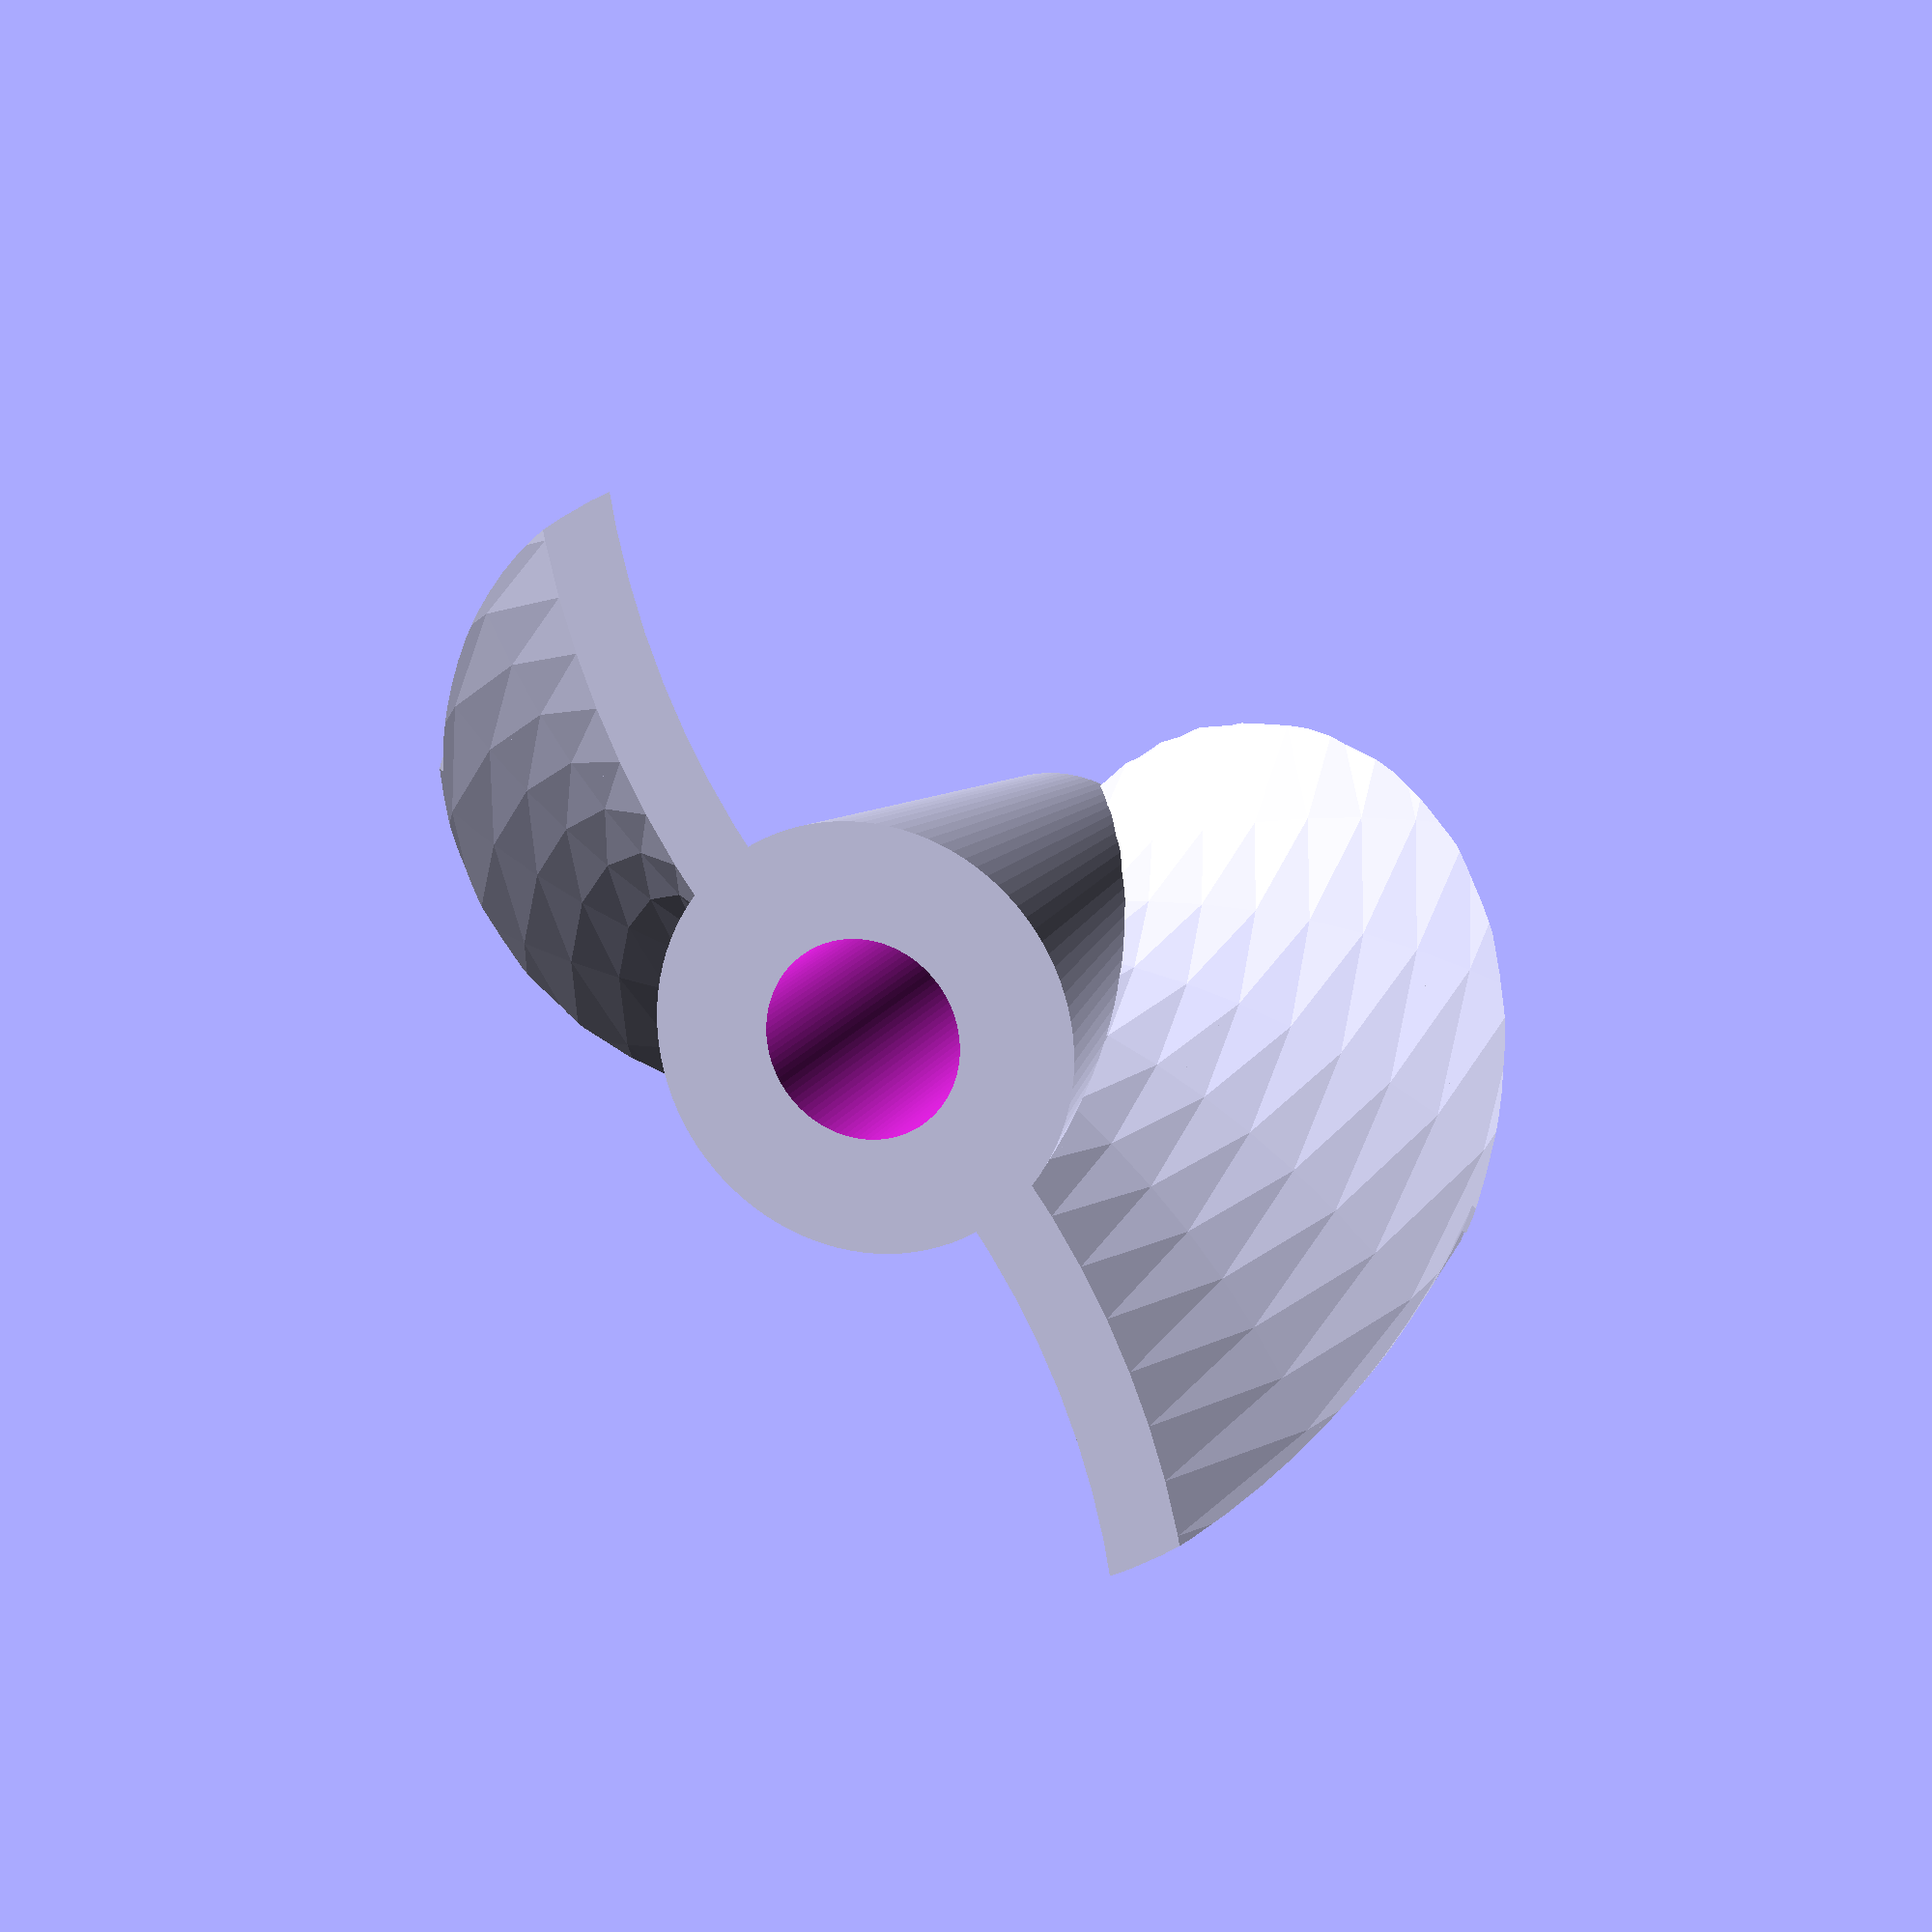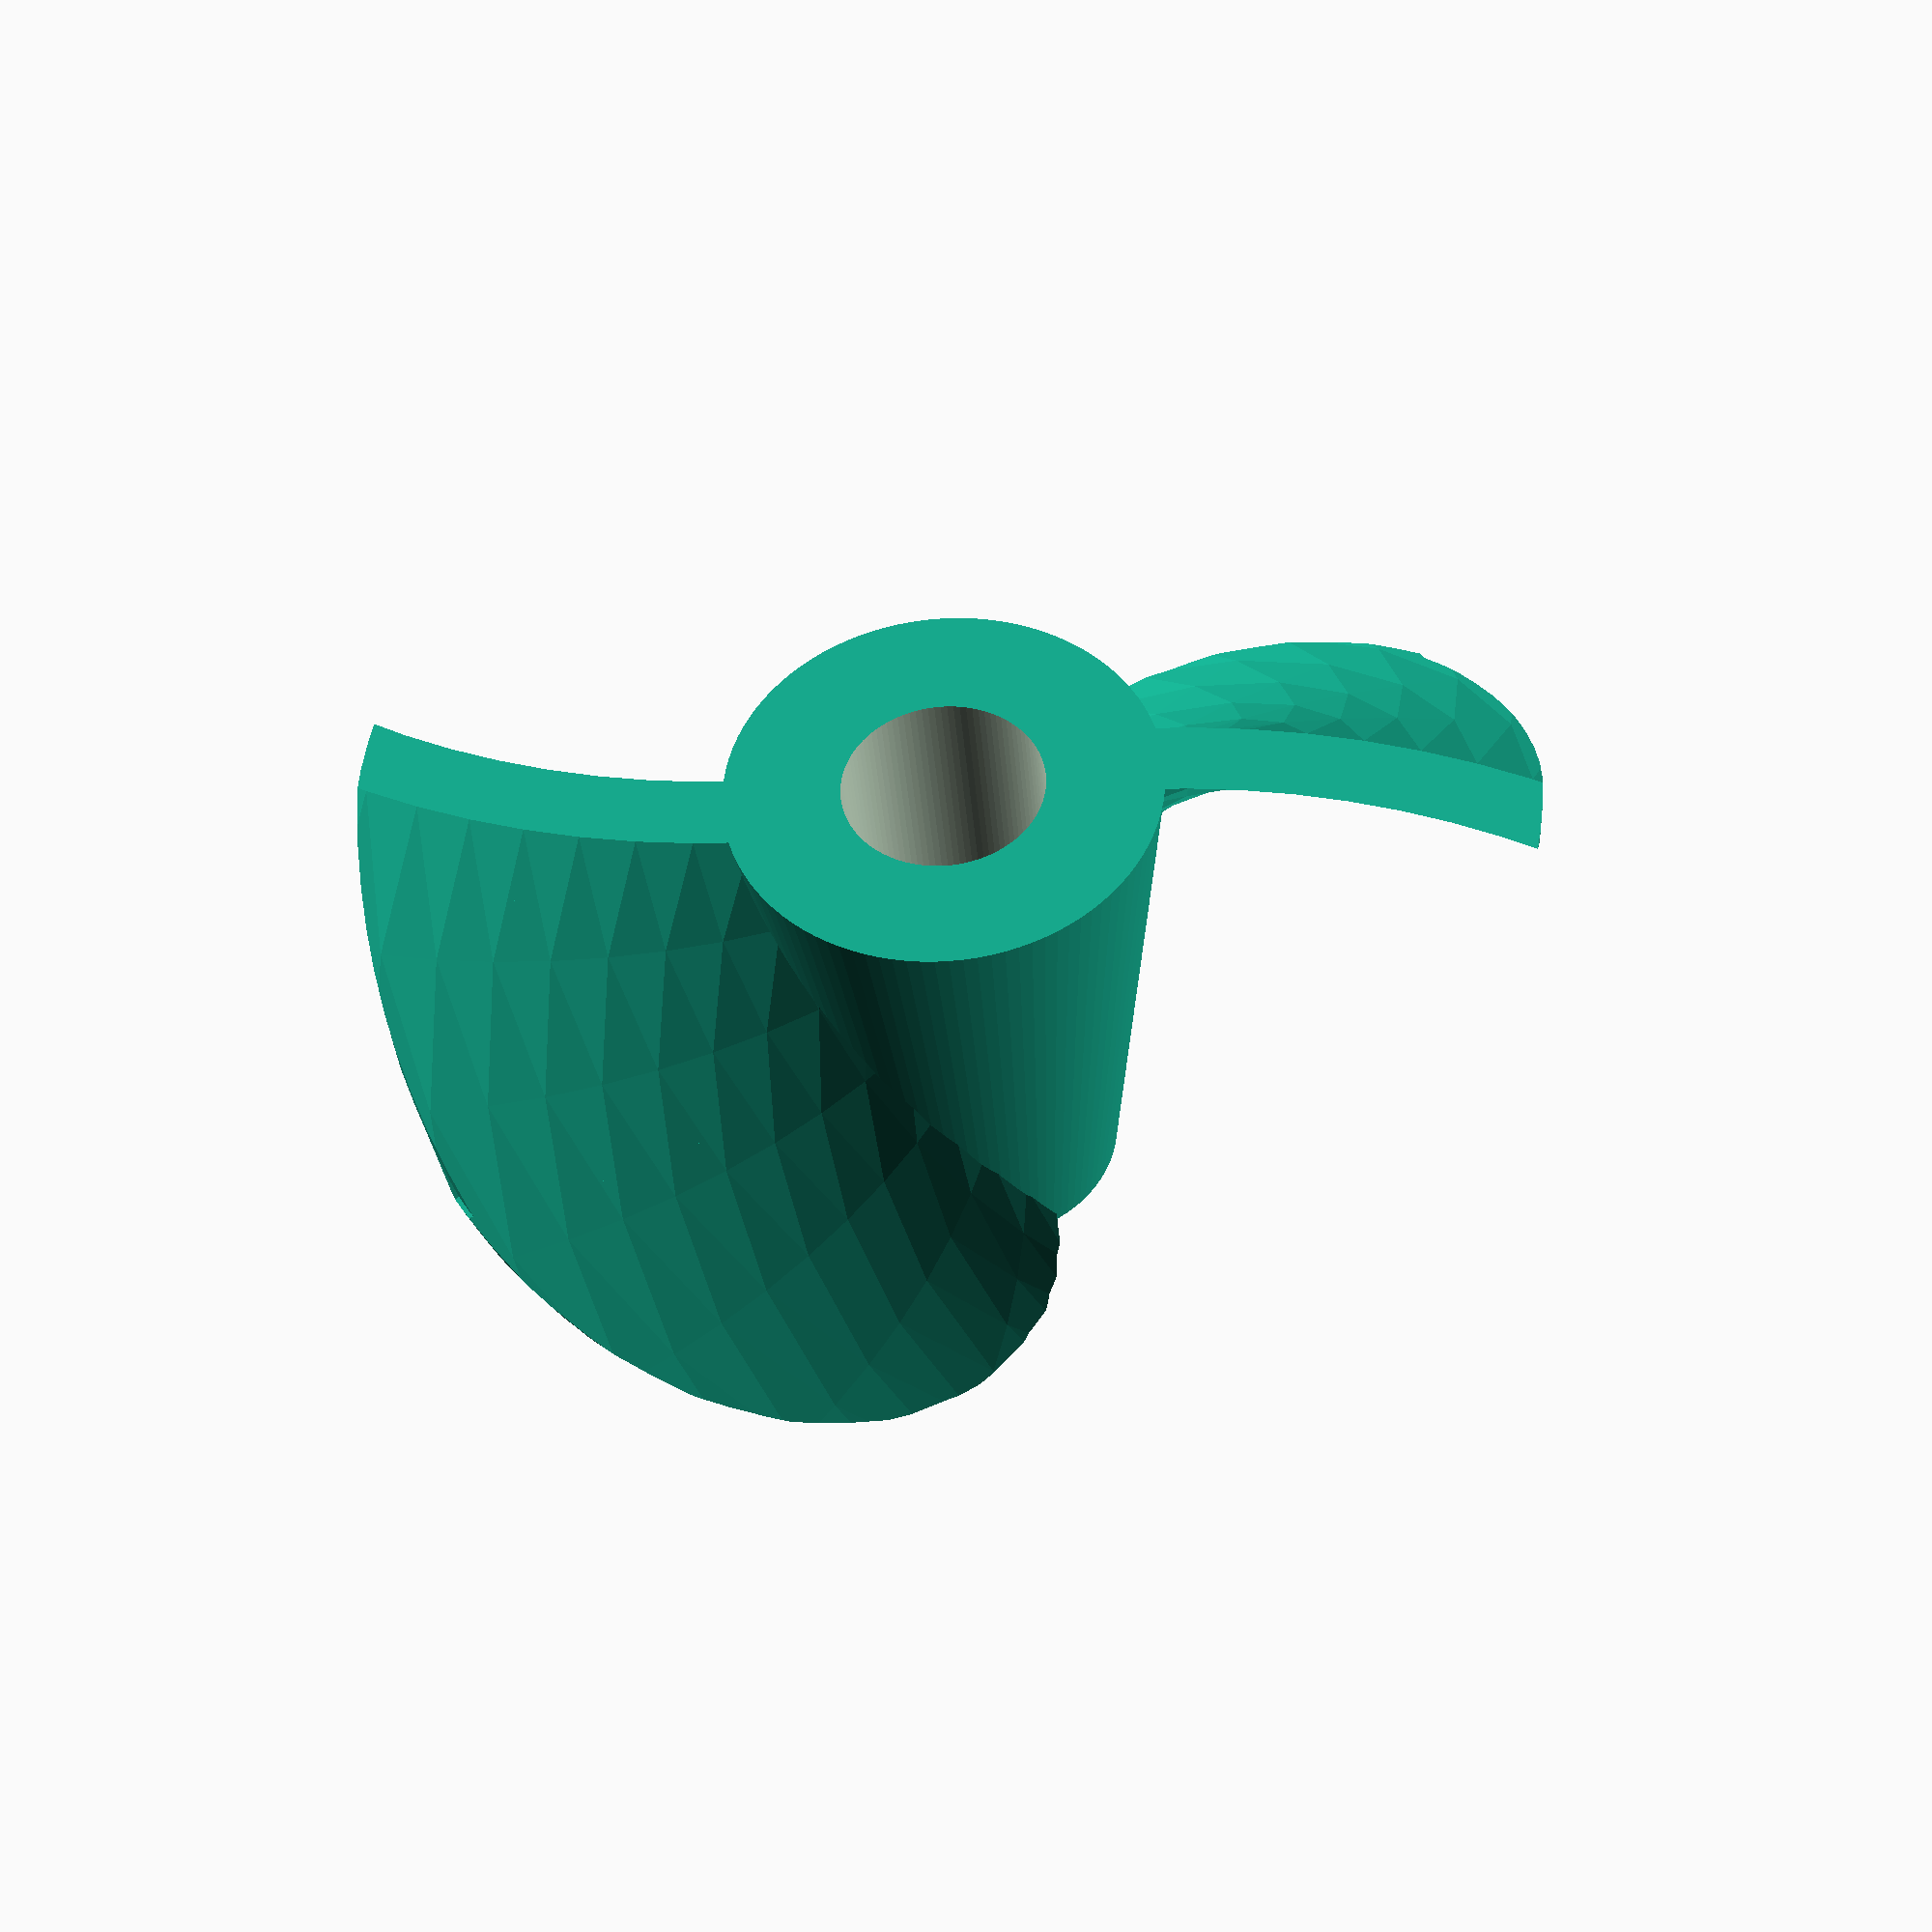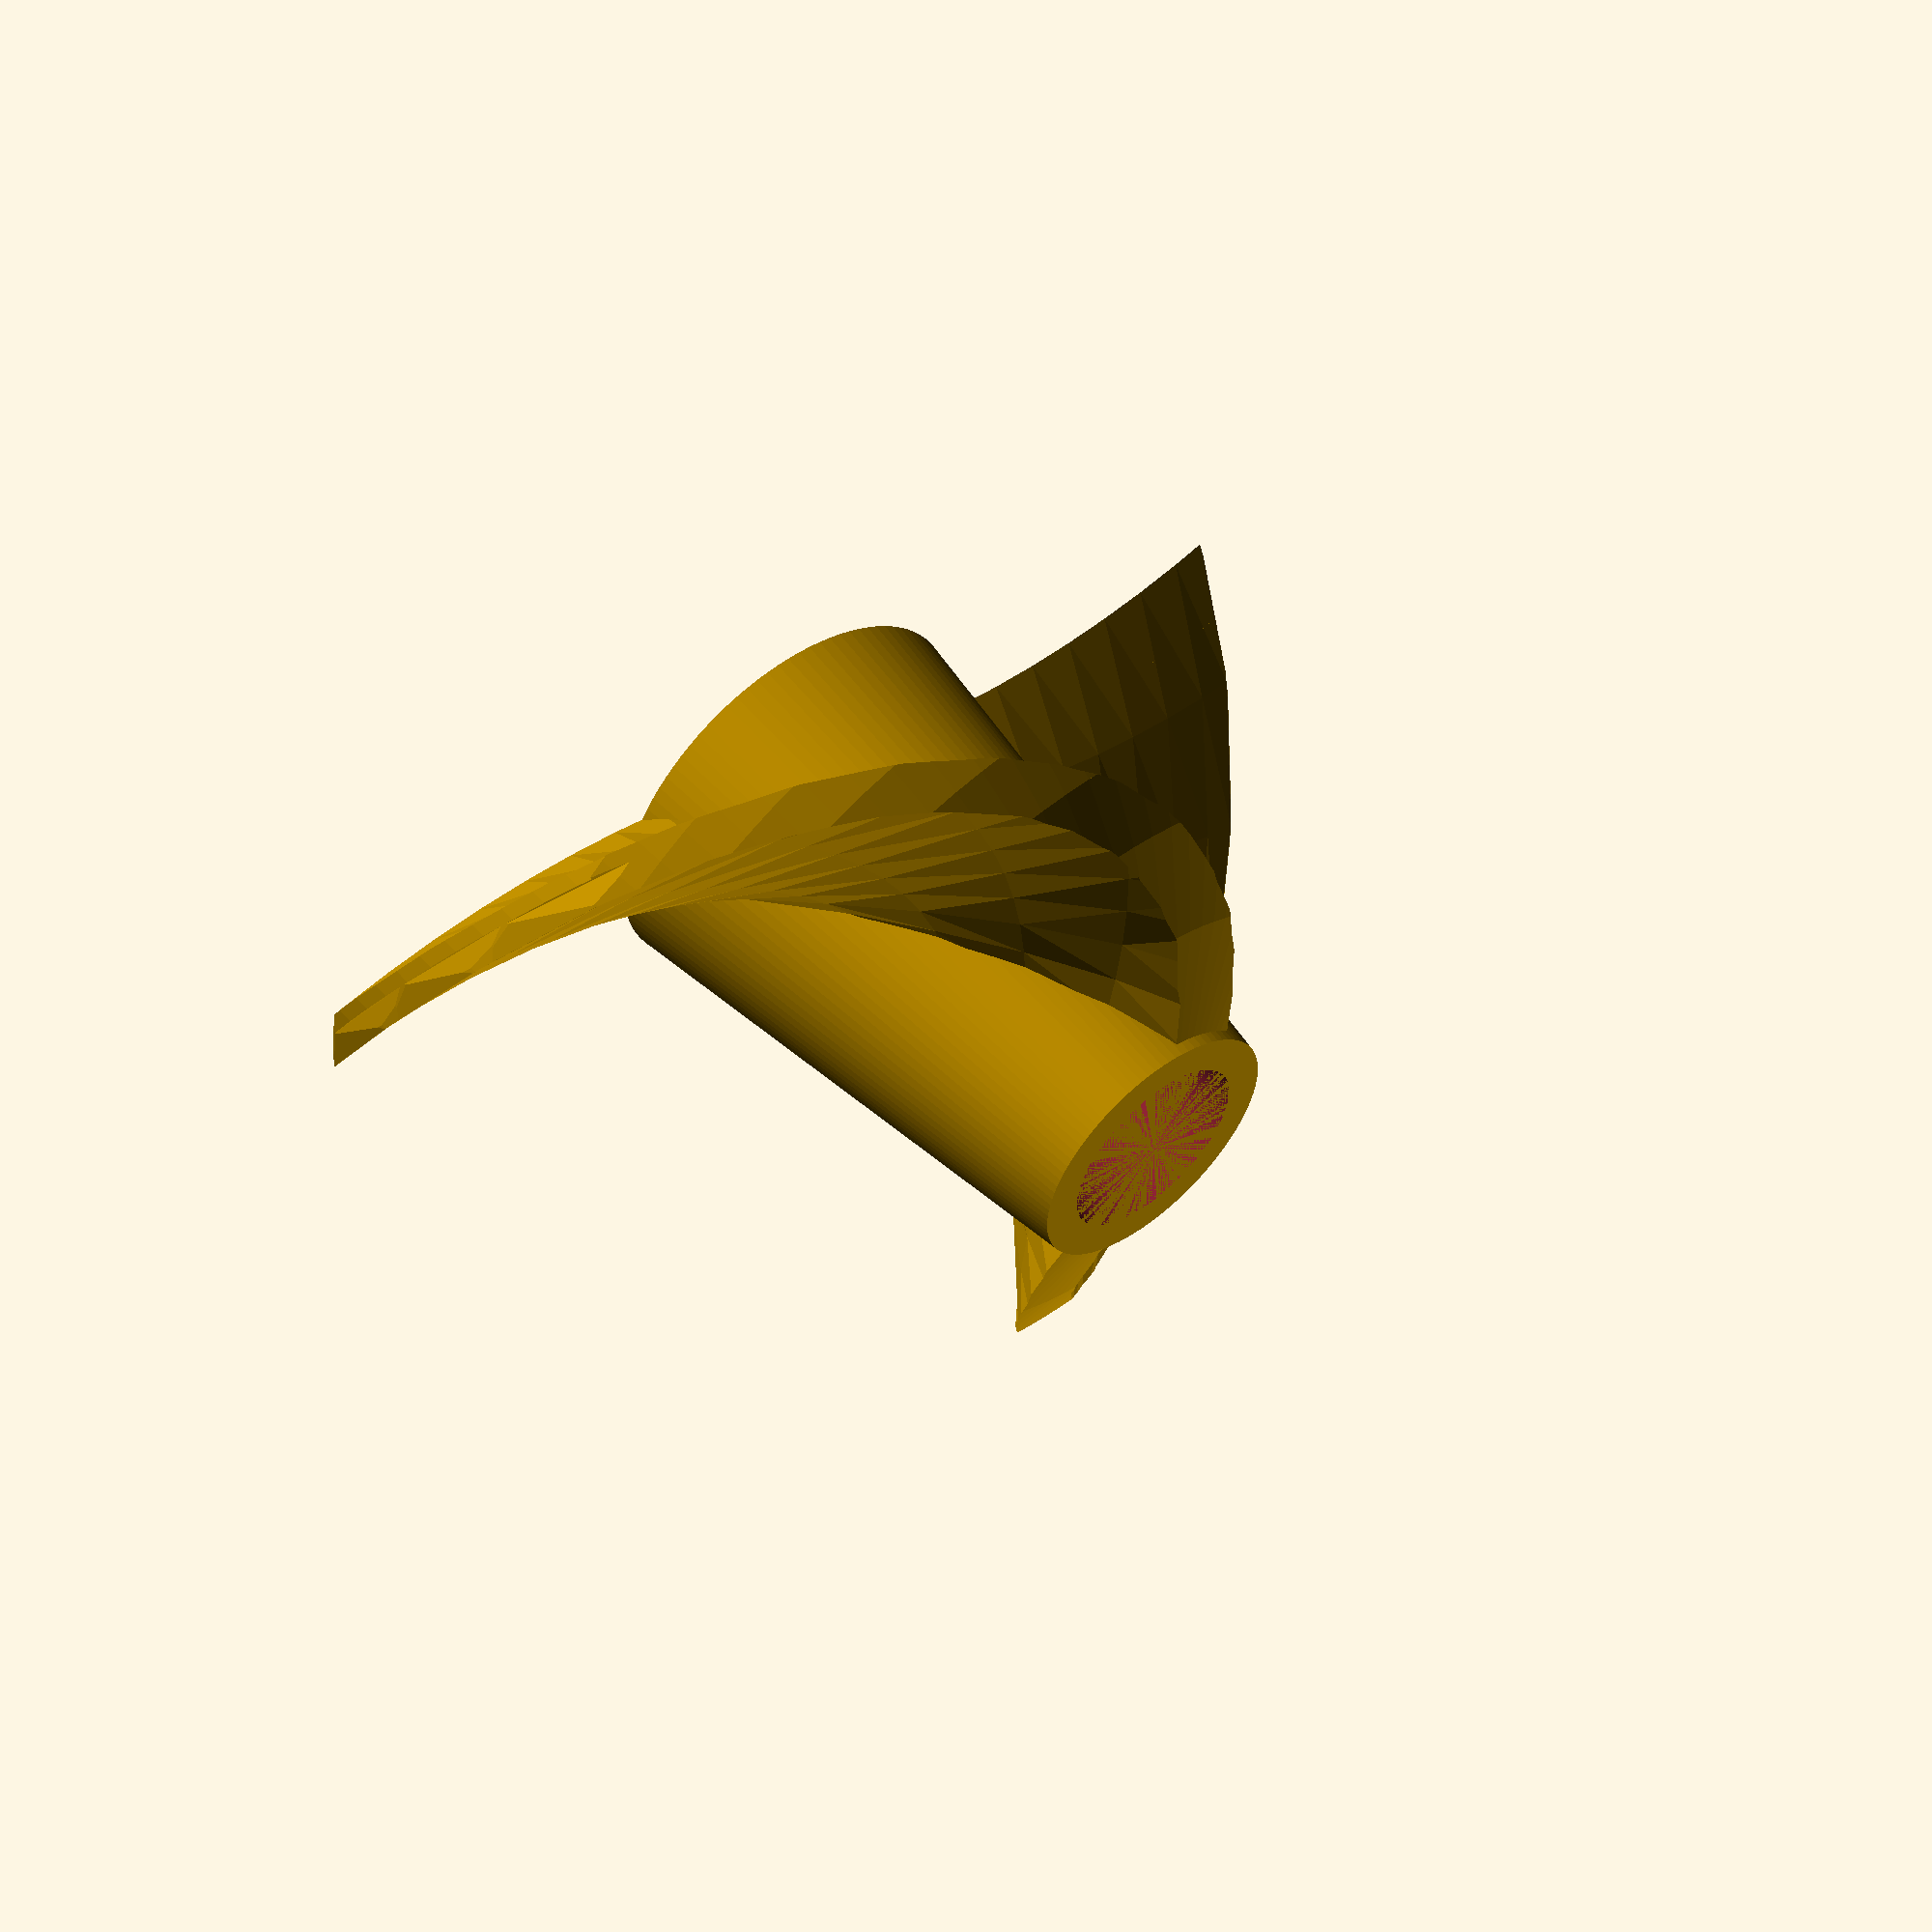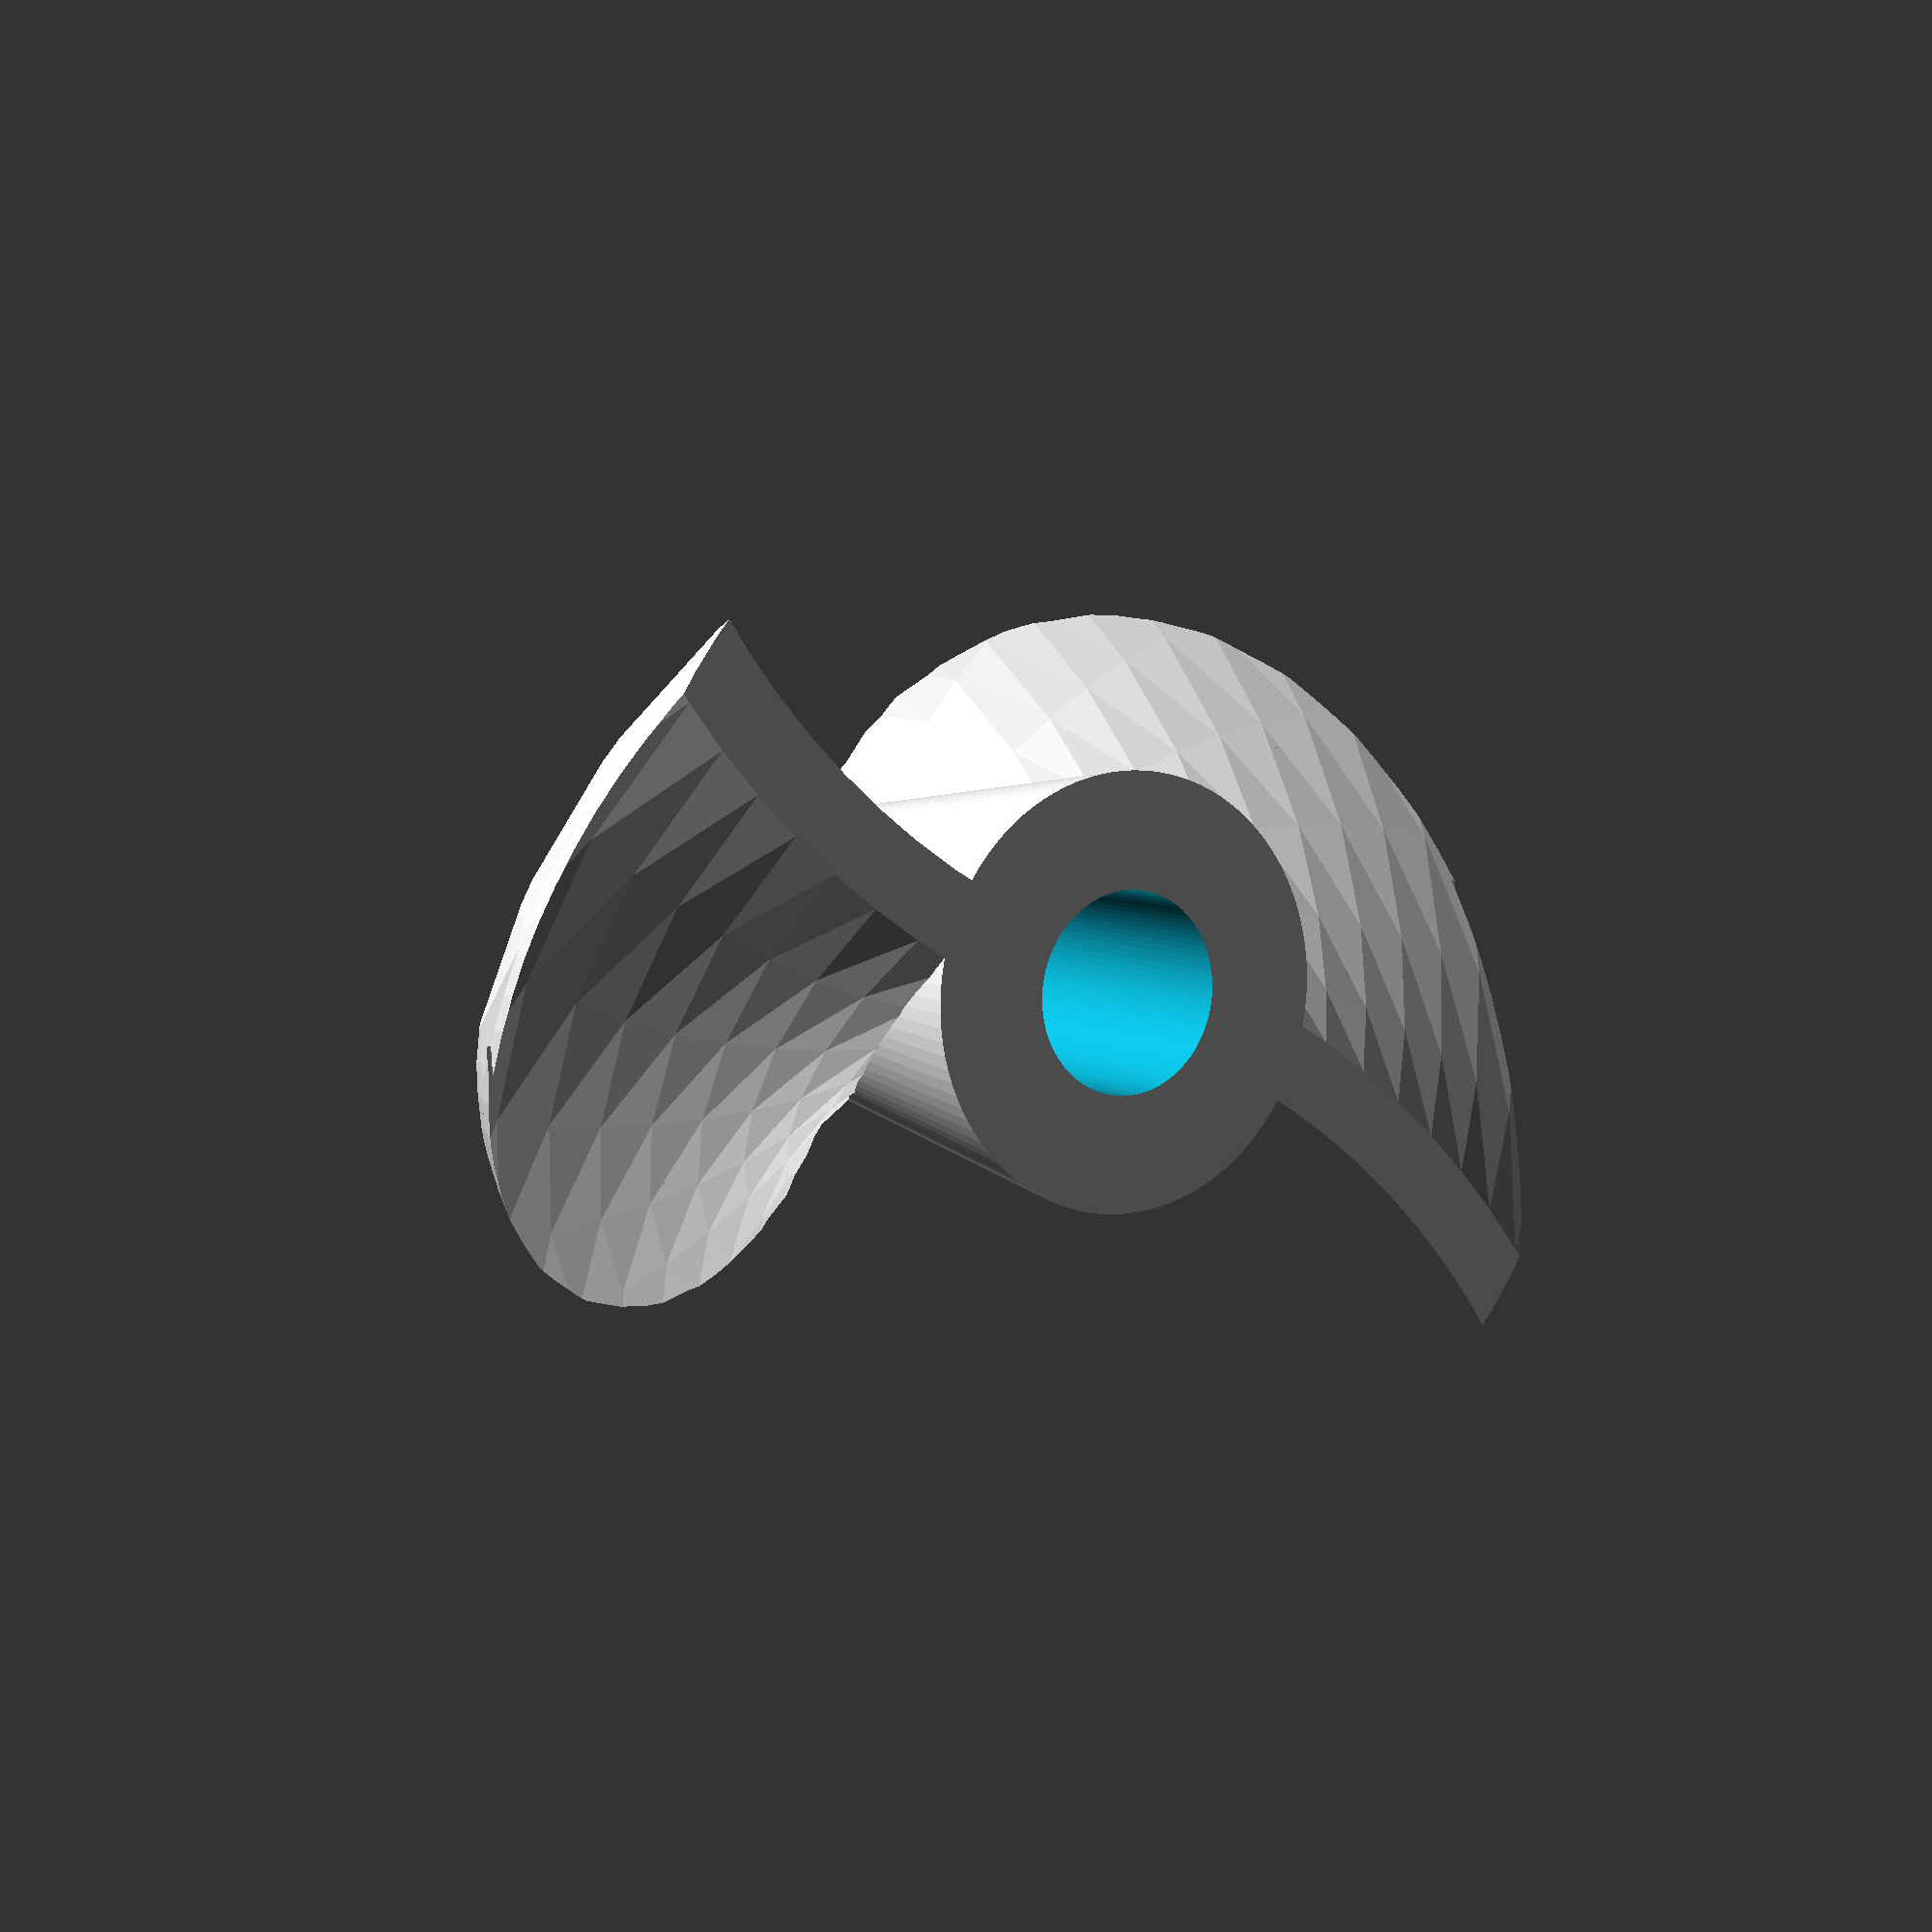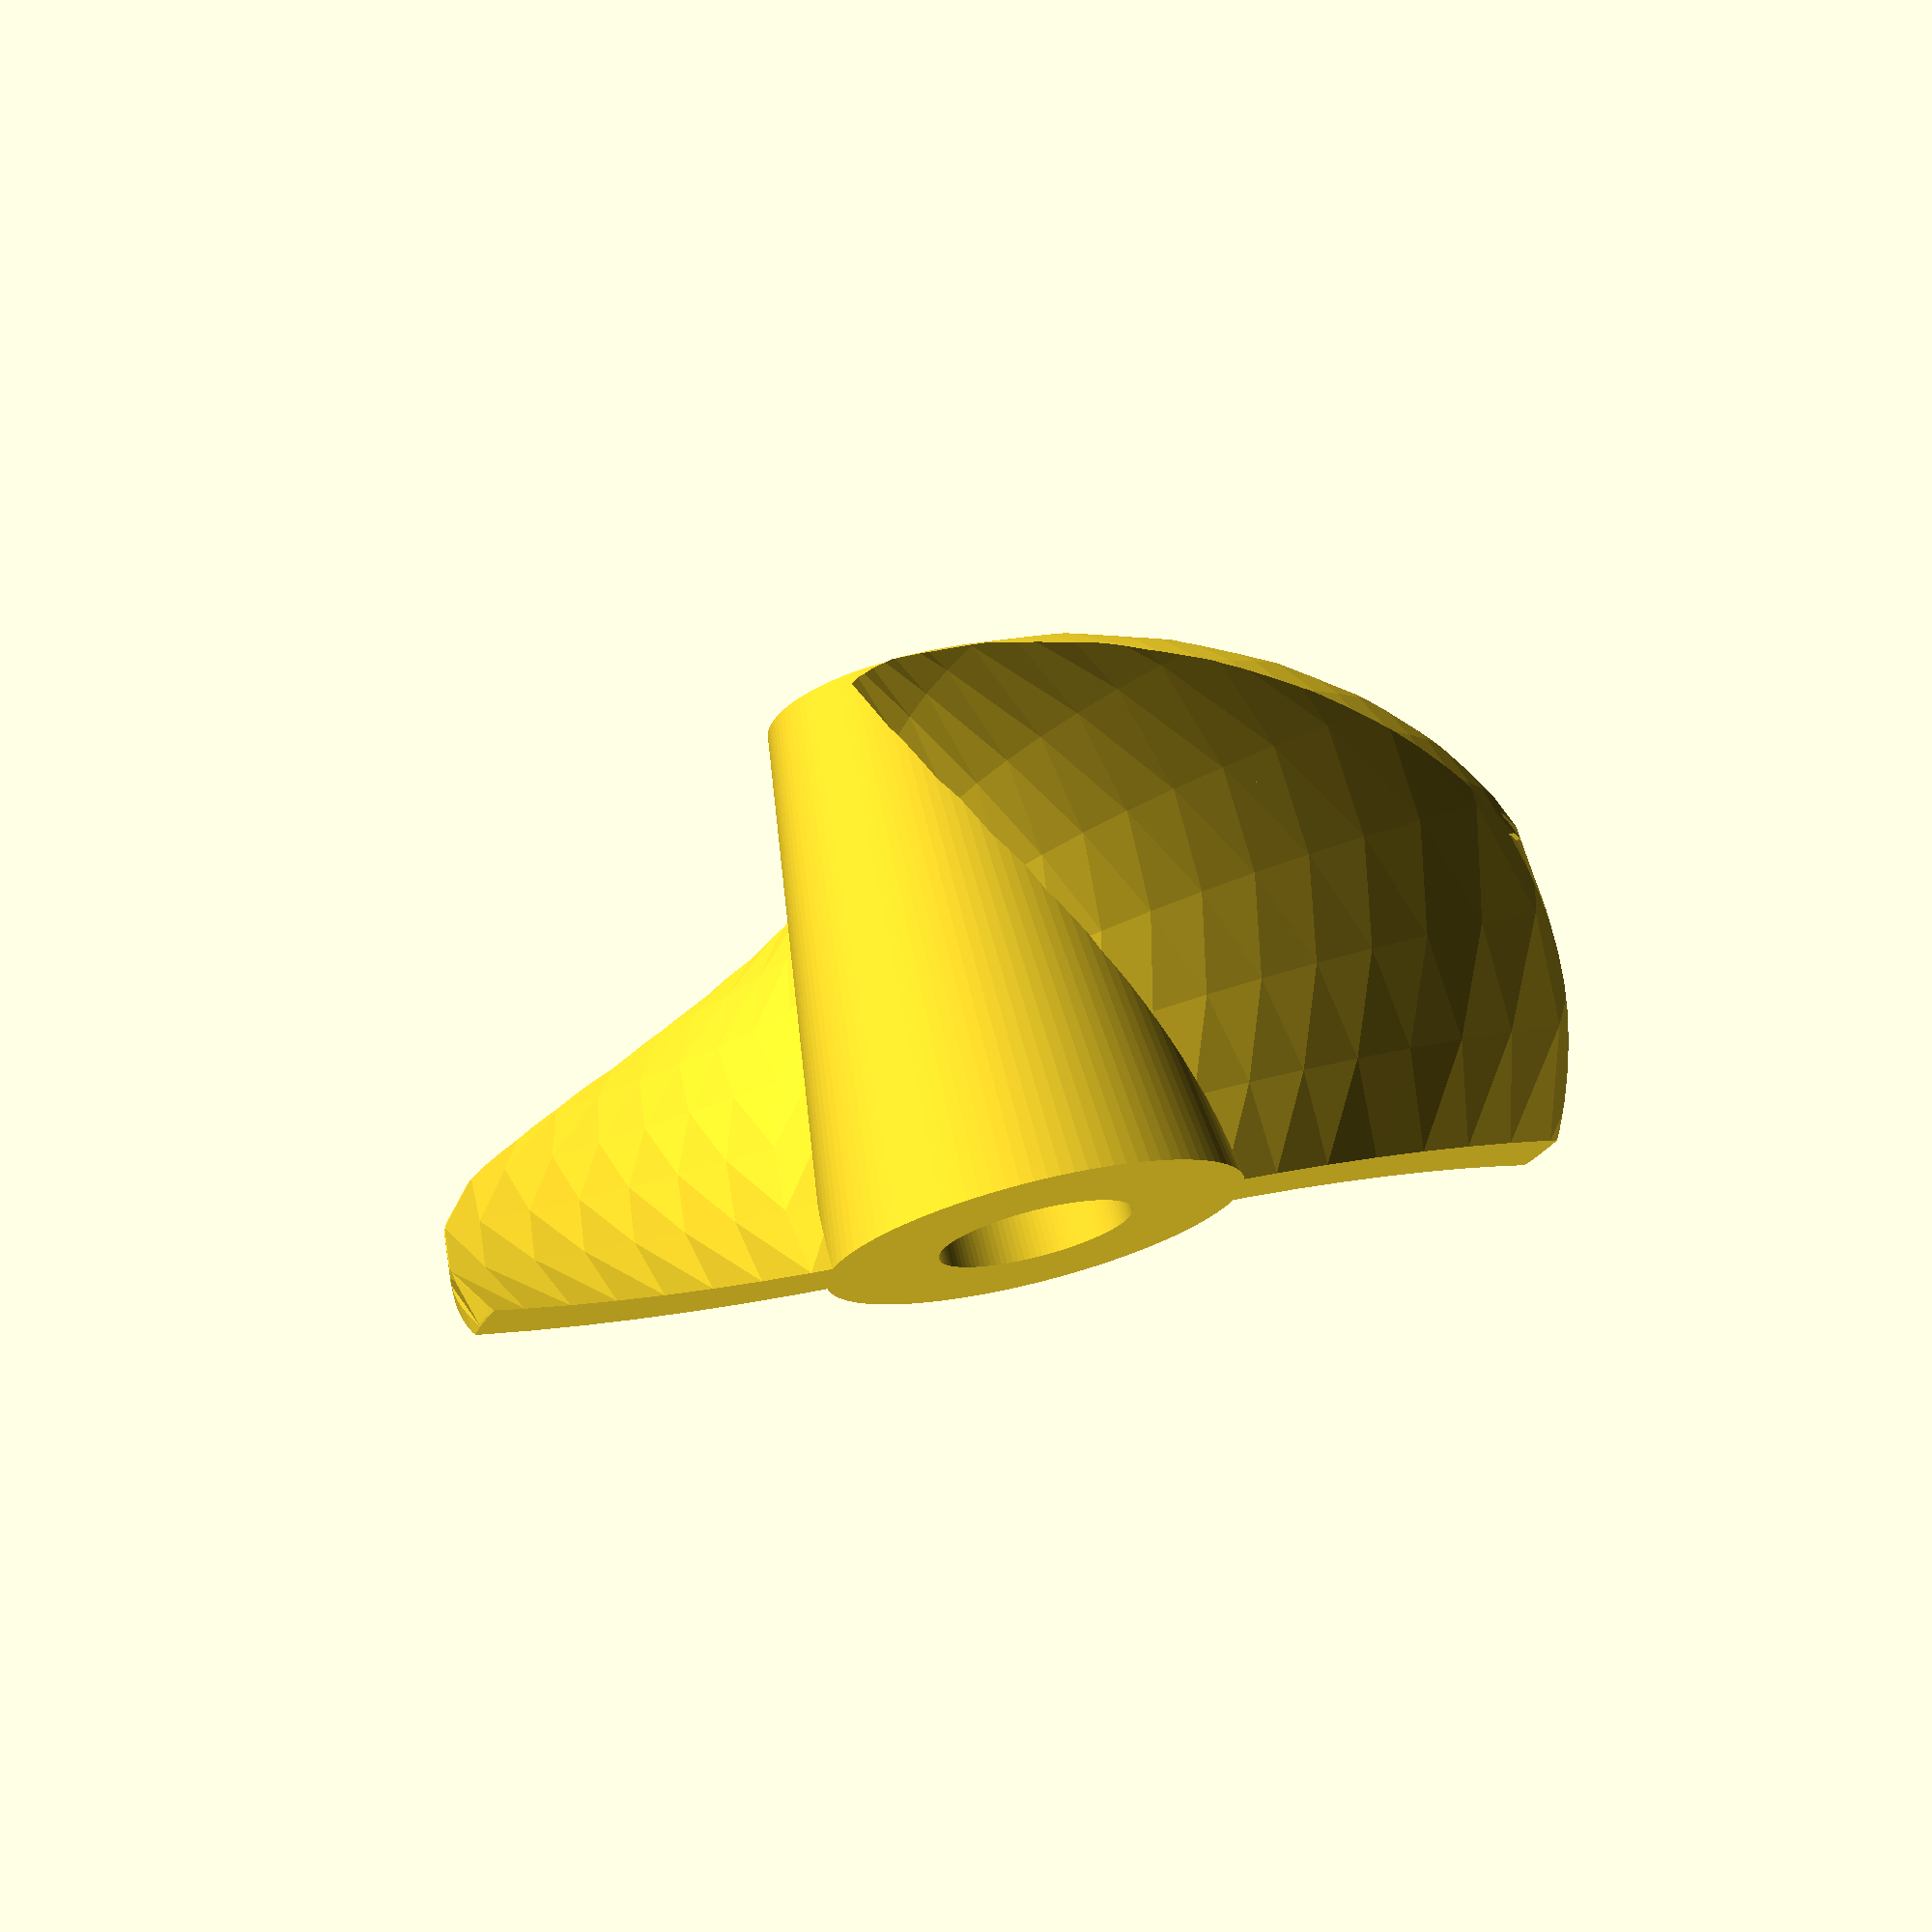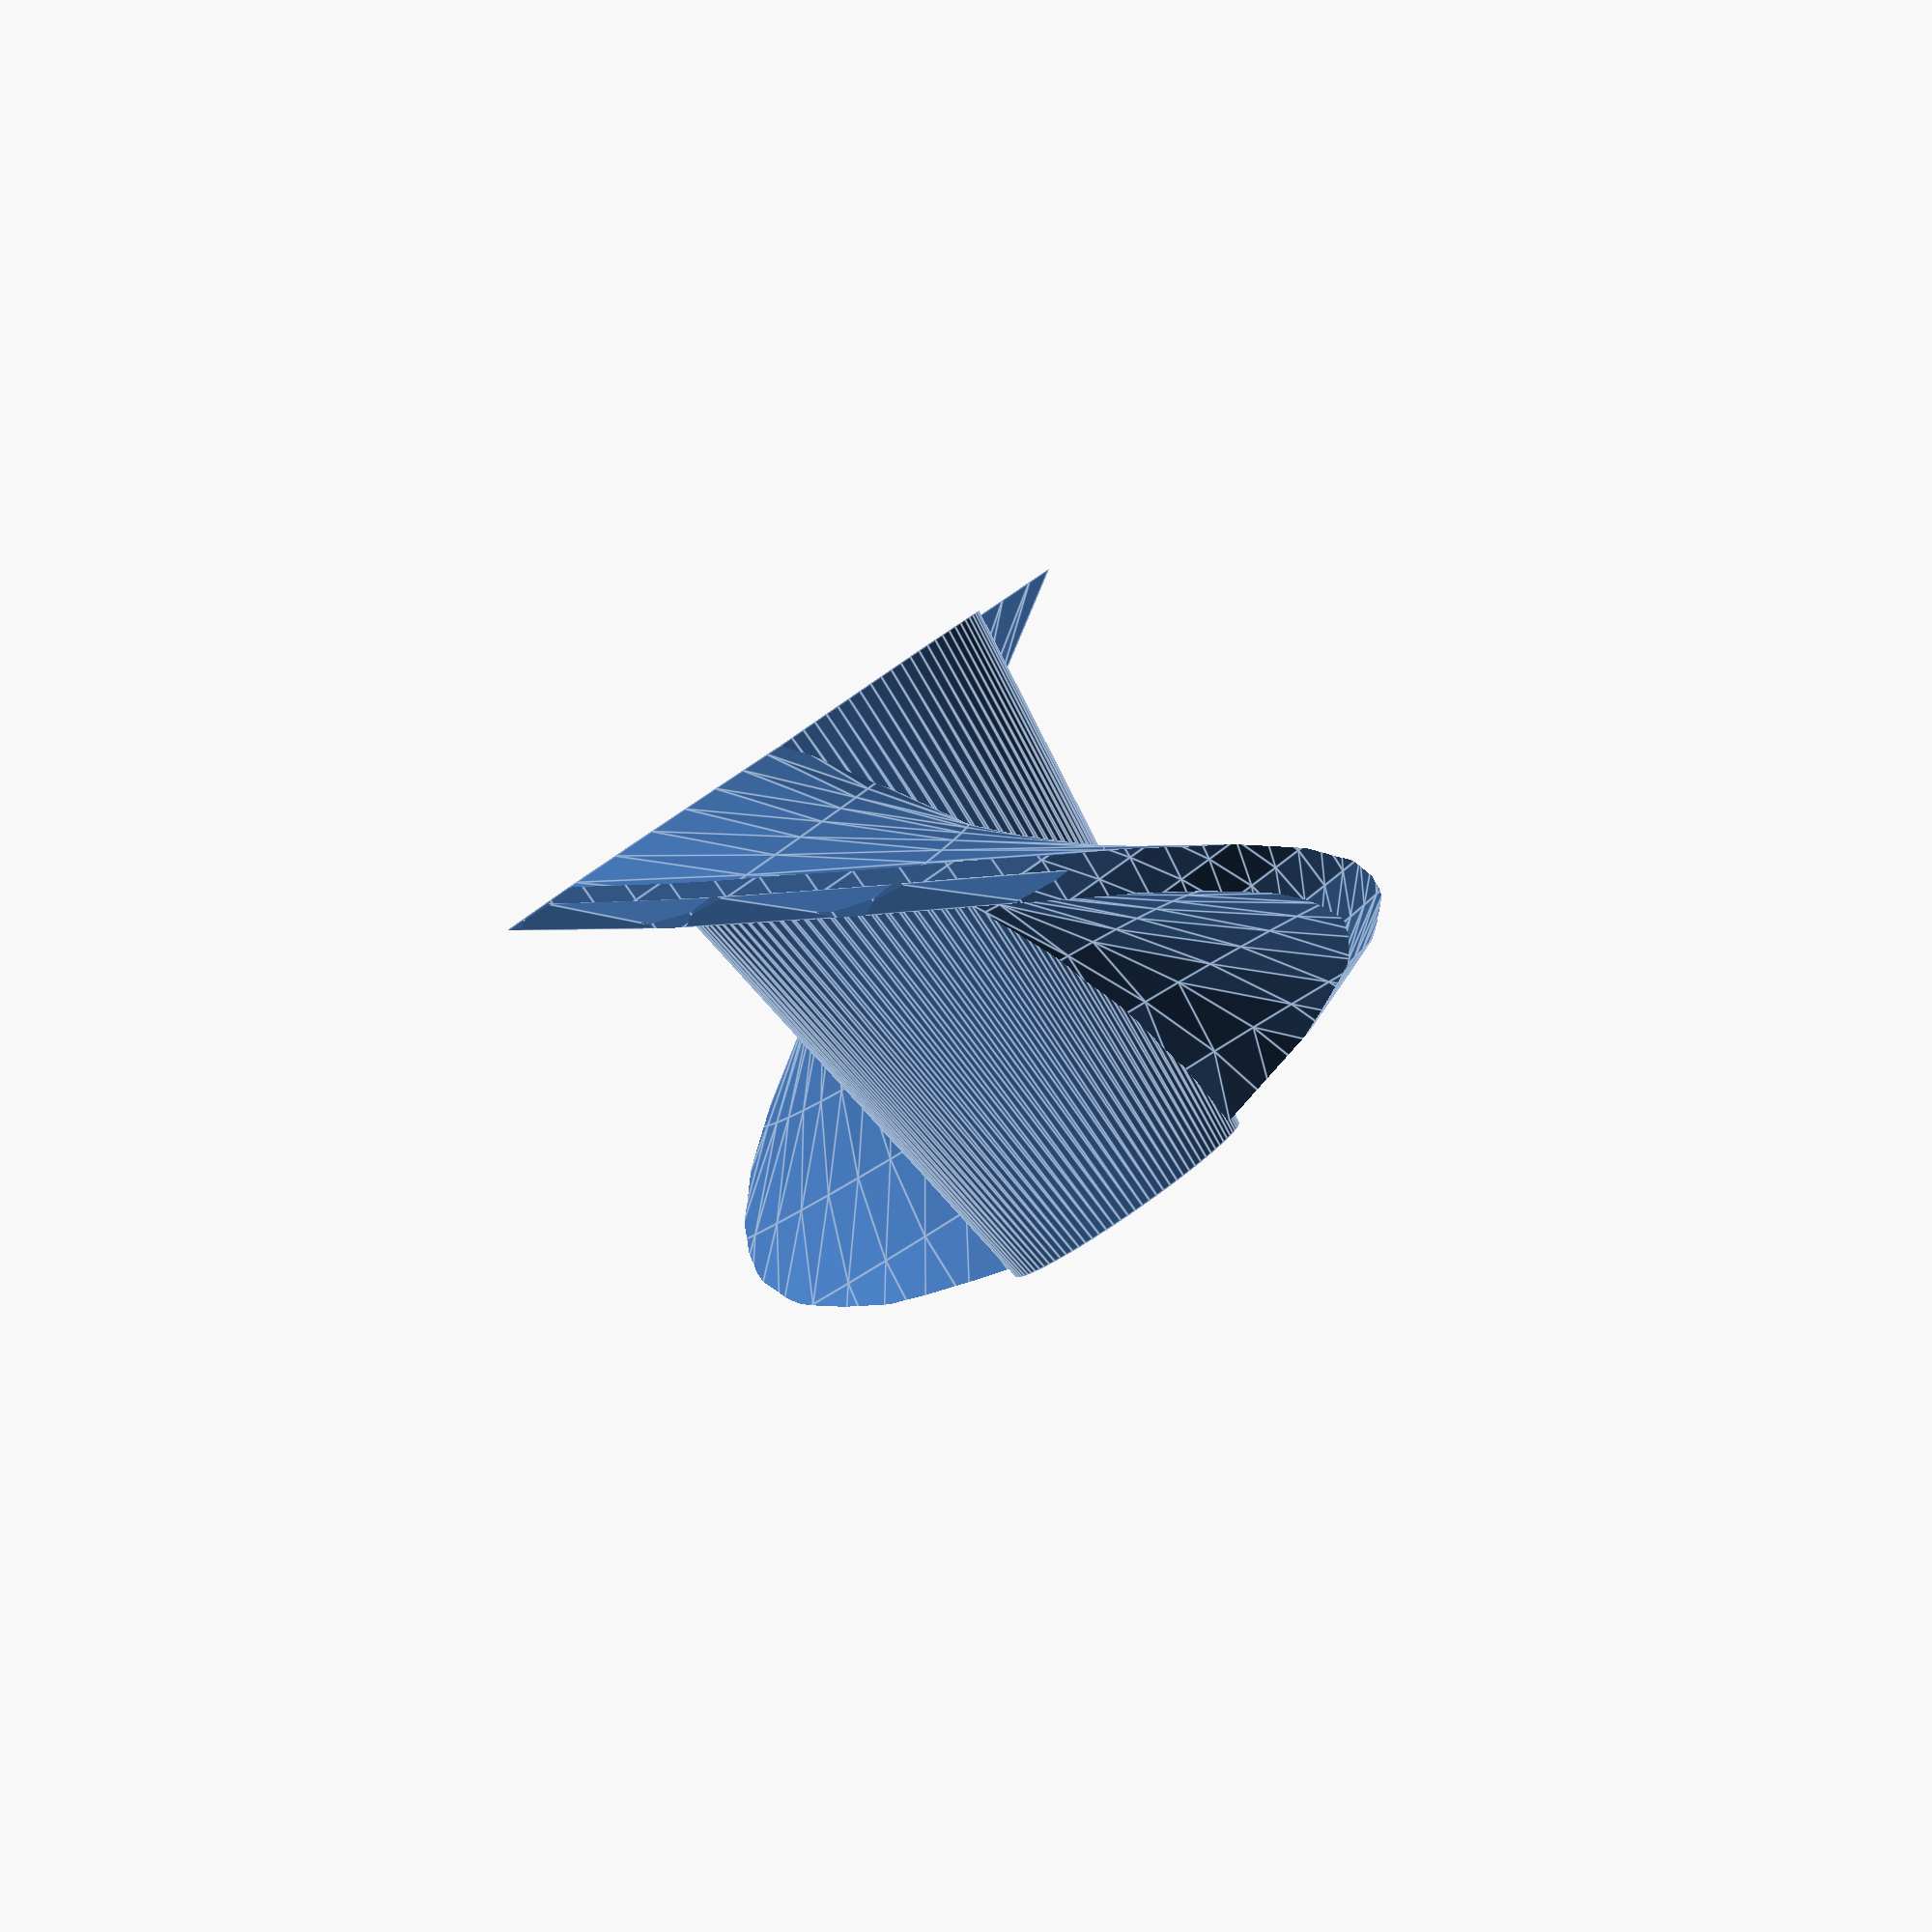
<openscad>
// Qbio - edited -- Aug 21
// Design 1 - least efficient 
// fix me - improve angle 

//Denise Lee, 12March2017

/*
//In RC hobby propeller nomenclature
//Propeller diameter X distance travelled per revolution (in silly inches!)
inch_mm = 25.4;
prop_dia = 6; //propeller diameter
prop_dist = 3.8; //propeller distance travelled
blade_radius = prop_dia*inch_mm/2;
pitch_angle = atan(prop_dist*inch_mm/blade_radius);
*/

blade_radius = 15;
pitch_angle = 30; //Converting pitch to twist angle for linear extrude

blade_arch = blade_radius/11; // Curvature of blades, selected straight edge or use ARC module 
apply_curvature = 1; //1 Curve blades, 0 for straight edge

echo("Blade Radius", blade_radius);
echo("Pitch Angle", pitch_angle);
echo("Blade Arch", blade_arch); 

printer_layer_height = 2; //for preview (F5) x20, set this to 0.1 for rendering for export STL(F6)!!!
blade_thickness = 2; //thickness of blade
turbine_height = 15;
num_blades = 2;
rotation_dir = 1; //CCW = -1, CW = 1

pi = 3.14159265359;
blade_cirf = 2*pi*blade_radius;
twist_angle = 360*turbine_height/(blade_cirf*tan(pitch_angle));

echo("Twist Angle: ", twist_angle);

slicing = turbine_height / printer_layer_height; //equal printing slicing height

percent_offset = 40; //Percent of turbine height with blades at blade radius
//offset_slicing must be greater or equal slicing
offset_slicing = round(slicing*(1/((100-percent_offset)/100)));  

echo("Percent Offset:", percent_offset);

layer_h = turbine_height/offset_slicing;

bot_r = blade_radius/6; //Bottom blade radius
//bot_r = 7.5;
top_r= blade_radius;

delta_r = top_r - bot_r;

stem_top_r = 3+2.6;
stem_bot_r = 1+2.6;

shaft_fit_r = 2.6; //Your connecting motor pin to turbine 
shaft_fit_l = turbine_height+0.1;


difference() {
union() {

intersection() {



//Blades
linear_extrude(height=turbine_height, center = false, convexity = 10, twist = twist_angle*rotation_dir, slices = slicing)
  for(i=[0:num_blades-1])
    rotate((360*i)/num_blades)
      translate([0,-blade_thickness/2]) { 
        if(apply_curvature != 1) { square([blade_radius, blade_thickness]); }
        else {
            if(rotation_dir == -1) {
                mirror([0,1,0])
                arc(blade_radius, blade_thickness, blade_arch); 
            }
            else {arc(blade_radius, blade_thickness, blade_arch);}
      }}
 

  
//Non-linear extrusion    

//Curve convex
//y = 1 - 1/exp(x)
exp_pow = 3;
end_point = 1 - 1/exp(exp_pow*1); 

union() {
for (i=[0:offset_slicing-1]){
    if (i < slicing) { 
        offset_r = delta_r*((1-1/exp(exp_pow*(i/slicing)))/end_point); //Normalised N
        offset_r_increment = delta_r*((1-1/exp(exp_pow*((i+1)/slicing)))/end_point); //Normalised N+1  
        translate([0,0,i*layer_h])
        cylinder(layer_h, bot_r + offset_r, bot_r + offset_r_increment, center=false, $fn=100);
    }
    else {
        translate([0,0,i*layer_h])
        cylinder(layer_h, top_r, top_r, center=false, $fn=100);    
    }    

}}

/*
//Curve concave    
//y = base^x - 1
//base = exp(1);
base = 3;
end_point = pow(base,1)-1;

union() {
for (i=[0:offset_slicing-1]){
    if (i < slicing) {
        offset_r = delta_r*((pow(base,i/slicing)-1)/end_point); //Normalised N 
        offset_r_increment = delta_r*((pow(base,(i+1)/slicing)-1)/end_point);  //Normalised N+1    
        translate([0,0,i*layer_h])
        cylinder(layer_h, bot_r + offset_r, bot_r + offset_r_increment, center=false, $fn=100);
    }
    else {
        translate([0,0,i*layer_h])
        cylinder(layer_h, top_r, top_r, center=false, $fn=100);    
    }
    //echo("Layer: ", i);    
}}*/

}

cylinder( turbine_height, stem_bot_r, stem_top_r,center=false, $fn=100); //Centre stem

}

cylinder( shaft_fit_l, shaft_fit_r, shaft_fit_r, center=false, $fn=100); } //Push fit cutout




//length and breath of inner arc
module arc(length, width, arch_height){
    //r = (l^2 + 4*b^2)/8*b 
    radius = (pow(length,2) + 4*pow(arch_height,2))/(8*arch_height);
    echo(radius);
    translate([length/2,0,0])
    difference() {
    difference() {
        translate([0,-radius+arch_height,0])
            difference() {
                circle(r=radius+width,$fn=100);
                circle(r=(radius),$fn=100);
            }
        
        translate([-(radius+width),-(radius+width)*2,0,])
            square([(radius+width)*2,(radius+width)*2]);
    }
    union() {
        translate([-length,-arch_height]) 
            square([length/2,arch_height*2]);
        translate([length/2,-arch_height])     
            square([length/2,arch_height*2]);
    }}    
}


</openscad>
<views>
elev=344.8 azim=140.7 roll=20.2 proj=p view=solid
elev=37.5 azim=88.4 roll=4.4 proj=p view=wireframe
elev=125.4 azim=253.3 roll=40.0 proj=p view=wireframe
elev=173.8 azim=116.8 roll=212.9 proj=p view=solid
elev=107.0 azim=279.5 roll=194.0 proj=p view=solid
elev=266.7 azim=199.6 roll=145.4 proj=p view=edges
</views>
